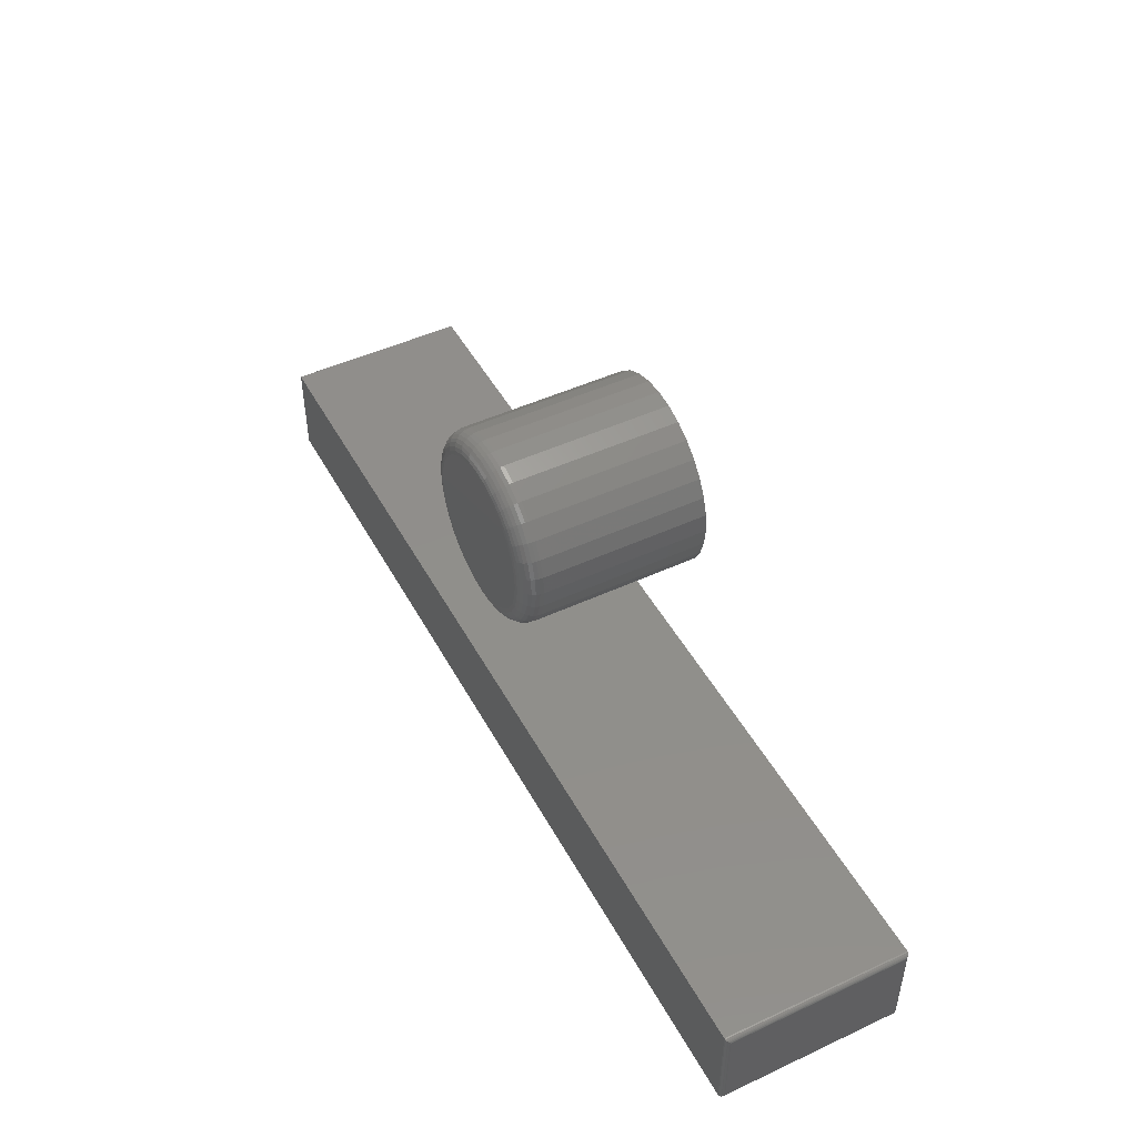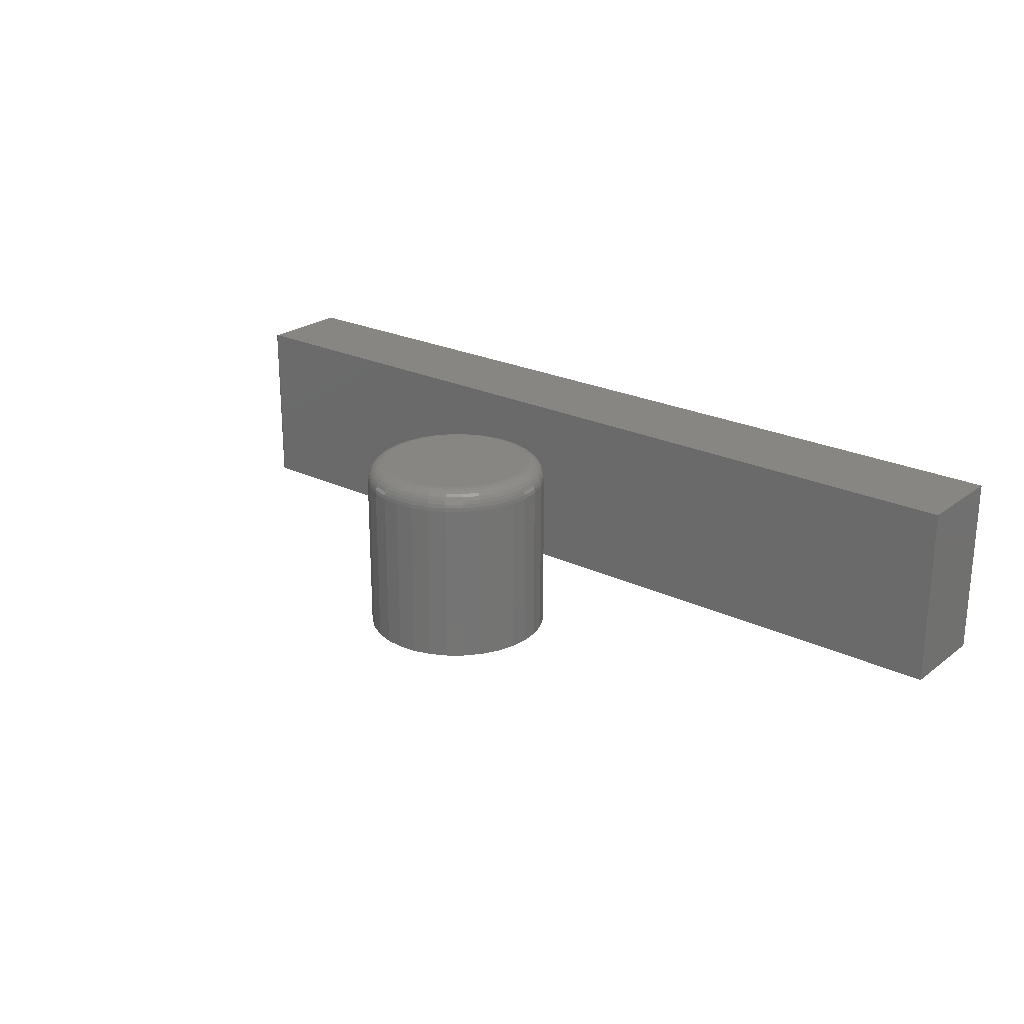
<metadata>
{"format":"stl","ext":"stl","renderer":"f3d","projection":"perspective","resolution":1024,"background":"white","views":[{"elev":47.7,"azim":-117.5,"up":"+Z"},{"elev":23.4,"azim":38.9,"up":"+Y"}]}
</metadata>
<code>
# stl→obj: 364 verts, 720 faces
v -0.7422 -0.1484 -0.4531
v 0.75 -0.1484 -0.4531
v 0.75 -0.1484 -0.2952
v 0.45 -0.1484 -0.2952
v -0.45 -0.1484 -0.2952
v -0.7422 -0.1484 -0.2952
v -0.7422 0.1484 -0.4531
v -0.7422 0.1484 -0.2952
v -0.45 0.1484 -0.2952
v 0.45 0.1484 -0.2952
v 0.75 0.1484 -0.2952
v 0.75 0.1484 -0.4531
v -0.75 0.1406 -0.303
v -0.75 0.1406 -0.4453
v -0.75 -0.1406 -0.303
v -0.75 -0.1406 -0.4453
v -0.7499 0.1419 -0.4466
v -0.7499 -0.1419 -0.4466
v -0.7444 0.1481 -0.4528
v -0.7467 -0.147 -0.4517
v -0.7467 0.147 -0.4517
v -0.7476 -0.1462 -0.4509
v -0.7476 0.1462 -0.4509
v -0.7485 -0.1453 -0.45
v -0.7485 0.1453 -0.45
v -0.7491 -0.1442 -0.4489
v -0.7491 0.1442 -0.4489
v -0.7496 -0.1431 -0.4478
v -0.7496 0.1431 -0.4478
v -0.7444 -0.1481 -0.4528
v -0.7499 -0.1419 -0.3018
v -0.7496 -0.1431 -0.3006
v -0.7491 -0.1442 -0.2994
v -0.7485 -0.1453 -0.2984
v -0.7476 -0.1462 -0.2974
v -0.7467 -0.147 -0.2966
v -0.7444 -0.1481 -0.2955
v -0.7499 0.1419 -0.3018
v -0.7496 0.1431 -0.3006
v -0.7491 0.1442 -0.2994
v -0.7485 0.1453 -0.2984
v -0.7476 0.1462 -0.2974
v -0.7467 0.147 -0.2966
v -0.7444 0.1481 -0.2955
v 0.0008224 0.1484 0.1258
v 0.02425 0.1484 0.1235
v -0.0226 0.1484 0.1235
v -0.04512 0.1484 0.1167
v 0.04677 0.1484 0.1167
v -0.06588 0.1484 0.1056
v 0.06753 0.1484 0.1056
v 0.04677 0.1484 -0.1052
v -0.04512 0.1484 -0.1052
v 0.06753 0.1484 -0.09407
v -0.0226 0.1484 -0.112
v 0.02425 0.1484 -0.112
v 0.0008224 0.1484 -0.1143
v -0.06588 0.1484 -0.09407
v -0.08408 0.1484 -0.07914
v 0.08572 0.1484 -0.07914
v -0.09901 0.1484 -0.06095
v 0.1007 0.1484 -0.06095
v -0.1101 0.1484 -0.04019
v 0.1117 0.1484 -0.04019
v -0.1169 0.1484 -0.01767
v 0.1186 0.1484 -0.01767
v -0.1192 0.1484 0.005757
v 0.1209 0.1484 0.005757
v -0.1169 0.1484 0.02918
v 0.1186 0.1484 0.02918
v -0.1101 0.1484 0.0517
v 0.1117 0.1484 0.0517
v -0.09901 0.1484 0.07246
v 0.1007 0.1484 0.07246
v -0.08408 0.1484 0.09066
v 0.08572 0.1484 0.09066
v 0.1521 0.1172 0.005757
v 0.1521 -0.1484 0.005757
v 0.1492 0.1172 -0.02376
v 0.1492 -0.1484 -0.02376
v 0.1406 0.1172 -0.05215
v 0.1406 -0.1484 -0.05215
v 0.1266 0.1172 -0.07831
v 0.1266 -0.1484 -0.07831
v 0.1078 0.1172 -0.1012
v 0.1078 -0.1484 -0.1012
v 0.08489 0.1172 -0.1201
v 0.08489 -0.1484 -0.1201
v 0.05873 0.1172 -0.134
v 0.05873 -0.1484 -0.134
v 0.03034 0.1172 -0.1427
v 0.03034 -0.1484 -0.1427
v 0.0008224 0.1172 -0.1456
v 0.0008224 -0.1484 -0.1456
v -0.0287 0.1172 -0.1427
v -0.0287 -0.1484 -0.1427
v -0.05708 0.1172 -0.134
v -0.05708 -0.1484 -0.134
v -0.08324 0.1172 -0.1201
v -0.08324 -0.1484 -0.1201
v -0.1062 0.1172 -0.1012
v -0.1062 -0.1484 -0.1012
v -0.125 0.1172 -0.07831
v -0.125 -0.1484 -0.07831
v -0.139 0.1172 -0.05215
v -0.139 -0.1484 -0.05215
v -0.1476 0.1172 -0.02376
v -0.1476 -0.1484 -0.02376
v -0.1505 0.1172 0.005757
v -0.1505 -0.1484 0.005757
v -0.1476 0.1172 0.03528
v -0.1476 -0.1484 0.03528
v -0.139 0.1172 0.06366
v -0.139 -0.1484 0.06366
v -0.125 0.1172 0.08982
v -0.125 -0.1484 0.08982
v -0.1062 0.1172 0.1128
v -0.1062 -0.1484 0.1128
v -0.08324 0.1172 0.1316
v -0.08324 -0.1484 0.1316
v -0.05708 0.1172 0.1456
v -0.05708 -0.1484 0.1456
v -0.0287 0.1172 0.1542
v -0.0287 -0.1484 0.1542
v 0.0008224 0.1172 0.1571
v 0.0008224 -0.1484 0.1571
v 0.03034 0.1172 0.1542
v 0.03034 -0.1484 0.1542
v 0.05873 0.1172 0.1456
v 0.05873 -0.1484 0.1456
v 0.08489 0.1172 0.1316
v 0.08489 -0.1484 0.1316
v 0.1078 0.1172 0.1128
v 0.1078 -0.1484 0.1128
v 0.1266 0.1172 0.08982
v 0.1266 -0.1484 0.08982
v 0.1406 0.1172 0.06366
v 0.1406 -0.1484 0.06366
v 0.1492 0.1172 0.03528
v 0.1492 -0.1484 0.03528
v -0.1499 0.1233 0.005757
v -0.147 0.1233 0.03516
v -0.1481 0.1291 0.005757
v -0.1453 0.1291 0.03481
v -0.1452 0.1345 0.005757
v -0.1424 0.1345 0.03425
v -0.1413 0.1393 0.005757
v -0.1386 0.1393 0.03349
v -0.1366 0.1432 0.005757
v -0.134 0.1432 0.03257
v -0.1312 0.1461 0.005757
v -0.1287 0.1461 0.03151
v -0.1253 0.1478 0.005757
v -0.1229 0.1478 0.03037
v 0.1486 0.1233 0.03516
v 0.1515 0.1233 0.005757
v 0.1469 0.1291 0.03481
v 0.1498 0.1291 0.005757
v 0.1441 0.1345 0.03425
v 0.1469 0.1345 0.005757
v 0.1403 0.1393 0.03349
v 0.143 0.1393 0.005757
v 0.1356 0.1432 0.03257
v 0.1382 0.1432 0.005757
v 0.1303 0.1461 0.03151
v 0.1328 0.1461 0.005757
v 0.1246 0.1478 0.03037
v 0.127 0.1478 0.005757
v 0.1401 0.1233 0.06343
v 0.1384 0.1291 0.06275
v 0.1358 0.1345 0.06165
v 0.1322 0.1393 0.06016
v 0.1278 0.1432 0.05835
v 0.1228 0.1461 0.05628
v 0.1174 0.1478 0.05404
v 0.1261 0.1233 0.08949
v 0.1247 0.1291 0.0885
v 0.1223 0.1345 0.0869
v 0.119 0.1393 0.08474
v 0.1151 0.1432 0.08211
v 0.1106 0.1461 0.07911
v 0.1057 0.1478 0.07585
v 0.1074 0.1233 0.1123
v 0.1061 0.1291 0.1111
v 0.1041 0.1345 0.109
v 0.1013 0.1393 0.1063
v 0.098 0.1432 0.1029
v 0.09418 0.1461 0.09911
v 0.09003 0.1478 0.09497
v 0.08456 0.1233 0.1311
v 0.08357 0.1291 0.1296
v 0.08196 0.1345 0.1272
v 0.0798 0.1393 0.124
v 0.07717 0.1432 0.12
v 0.07417 0.1461 0.1155
v 0.07091 0.1478 0.1107
v 0.0585 0.1233 0.145
v 0.05782 0.1291 0.1434
v 0.05671 0.1345 0.1407
v 0.05523 0.1393 0.1371
v 0.05341 0.1432 0.1327
v 0.05135 0.1461 0.1277
v 0.0491 0.1478 0.1223
v 0.03023 0.1233 0.1536
v 0.02988 0.1291 0.1518
v 0.02932 0.1345 0.149
v 0.02856 0.1393 0.1452
v 0.02763 0.1432 0.1405
v 0.02658 0.1461 0.1352
v 0.02544 0.1478 0.1295
v 0.0008224 0.1233 0.1565
v 0.0008224 0.1291 0.1547
v 0.0008224 0.1345 0.1518
v 0.0008224 0.1393 0.1479
v 0.0008224 0.1432 0.1432
v 0.0008224 0.1461 0.1378
v 0.0008224 0.1478 0.1319
v -0.02858 0.1233 0.1536
v -0.02823 0.1291 0.1518
v -0.02767 0.1345 0.149
v -0.02691 0.1393 0.1452
v -0.02599 0.1432 0.1405
v -0.02493 0.1461 0.1352
v -0.02379 0.1478 0.1295
v -0.05685 0.1233 0.145
v -0.05617 0.1291 0.1434
v -0.05507 0.1345 0.1407
v -0.05358 0.1393 0.1371
v -0.05177 0.1432 0.1327
v -0.0497 0.1461 0.1277
v -0.04746 0.1478 0.1223
v -0.08291 0.1233 0.1311
v -0.08192 0.1291 0.1296
v -0.08032 0.1345 0.1272
v -0.07816 0.1393 0.124
v -0.07553 0.1432 0.12
v -0.07253 0.1461 0.1155
v -0.06927 0.1478 0.1107
v -0.1057 0.1233 0.1123
v -0.1045 0.1291 0.1111
v -0.1024 0.1345 0.109
v -0.0997 0.1393 0.1063
v -0.09635 0.1432 0.1029
v -0.09253 0.1461 0.09911
v -0.08839 0.1478 0.09497
v -0.1245 0.1233 0.08949
v -0.123 0.1291 0.0885
v -0.1206 0.1345 0.0869
v -0.1174 0.1393 0.08474
v -0.1134 0.1432 0.08211
v -0.109 0.1461 0.07911
v -0.1041 0.1478 0.07585
v -0.1384 0.1233 0.06343
v -0.1368 0.1291 0.06275
v -0.1341 0.1345 0.06165
v -0.1305 0.1393 0.06016
v -0.1261 0.1432 0.05835
v -0.1212 0.1461 0.05628
v -0.1157 0.1478 0.05404
v 0.1486 0.1233 -0.02365
v 0.1469 0.1291 -0.0233
v 0.1441 0.1345 -0.02274
v 0.1403 0.1393 -0.02198
v 0.1356 0.1432 -0.02105
v 0.1303 0.1461 -0.02
v 0.1246 0.1478 -0.01886
v -0.147 0.1233 -0.02365
v -0.1453 0.1291 -0.0233
v -0.1424 0.1345 -0.02274
v -0.1386 0.1393 -0.02198
v -0.134 0.1432 -0.02105
v -0.1287 0.1461 -0.02
v -0.1229 0.1478 -0.01886
v -0.1384 0.1233 -0.05192
v -0.1368 0.1291 -0.05124
v -0.1341 0.1345 -0.05013
v -0.1305 0.1393 -0.04865
v -0.1261 0.1432 -0.04683
v -0.1212 0.1461 -0.04477
v -0.1157 0.1478 -0.04252
v -0.1245 0.1233 -0.07798
v -0.123 0.1291 -0.07699
v -0.1206 0.1345 -0.07538
v -0.1174 0.1393 -0.07322
v -0.1134 0.1432 -0.07059
v -0.109 0.1461 -0.06759
v -0.1041 0.1478 -0.06434
v -0.1057 0.1233 -0.1008
v -0.1045 0.1291 -0.09956
v -0.1024 0.1345 -0.09752
v -0.0997 0.1393 -0.09477
v -0.09635 0.1432 -0.09142
v -0.09253 0.1461 -0.0876
v -0.08839 0.1478 -0.08345
v -0.08291 0.1233 -0.1196
v -0.08192 0.1291 -0.1181
v -0.08032 0.1345 -0.1157
v -0.07816 0.1393 -0.1124
v -0.07553 0.1432 -0.1085
v -0.07253 0.1461 -0.104
v -0.06927 0.1478 -0.09914
v -0.05685 0.1233 -0.1335
v -0.05617 0.1291 -0.1318
v -0.05507 0.1345 -0.1292
v -0.05358 0.1393 -0.1256
v -0.05177 0.1432 -0.1212
v -0.0497 0.1461 -0.1162
v -0.04746 0.1478 -0.1108
v -0.02858 0.1233 -0.1421
v -0.02823 0.1291 -0.1403
v -0.02767 0.1345 -0.1375
v -0.02691 0.1393 -0.1337
v -0.02599 0.1432 -0.129
v -0.02493 0.1461 -0.1237
v -0.02379 0.1478 -0.118
v 0.0008224 0.1233 -0.145
v 0.0008224 0.1291 -0.1432
v 0.0008224 0.1345 -0.1403
v 0.0008224 0.1393 -0.1364
v 0.0008224 0.1432 -0.1317
v 0.0008224 0.1461 -0.1263
v 0.0008224 0.1478 -0.1204
v 0.03023 0.1233 -0.1421
v 0.02988 0.1291 -0.1403
v 0.02932 0.1345 -0.1375
v 0.02856 0.1393 -0.1337
v 0.02763 0.1432 -0.129
v 0.02658 0.1461 -0.1237
v 0.02544 0.1478 -0.118
v 0.0585 0.1233 -0.1335
v 0.05782 0.1291 -0.1318
v 0.05671 0.1345 -0.1292
v 0.05523 0.1393 -0.1256
v 0.05341 0.1432 -0.1212
v 0.05135 0.1461 -0.1162
v 0.0491 0.1478 -0.1108
v 0.08456 0.1233 -0.1196
v 0.08357 0.1291 -0.1181
v 0.08196 0.1345 -0.1157
v 0.0798 0.1393 -0.1124
v 0.07717 0.1432 -0.1085
v 0.07417 0.1461 -0.104
v 0.07091 0.1478 -0.09914
v 0.1074 0.1233 -0.1008
v 0.1061 0.1291 -0.09956
v 0.1041 0.1345 -0.09752
v 0.1013 0.1393 -0.09477
v 0.098 0.1432 -0.09142
v 0.09418 0.1461 -0.0876
v 0.09003 0.1478 -0.08345
v 0.1261 0.1233 -0.07798
v 0.1247 0.1291 -0.07699
v 0.1223 0.1345 -0.07538
v 0.119 0.1393 -0.07322
v 0.1151 0.1432 -0.07059
v 0.1106 0.1461 -0.06759
v 0.1057 0.1478 -0.06434
v 0.1401 0.1233 -0.05192
v 0.1384 0.1291 -0.05124
v 0.1358 0.1345 -0.05013
v 0.1322 0.1393 -0.04865
v 0.1278 0.1432 -0.04683
v 0.1228 0.1461 -0.04477
v 0.1174 0.1478 -0.04252
f 1 2 3
f 1 3 4
f 1 4 5
f 1 5 6
f 7 8 9
f 7 9 10
f 7 10 11
f 7 11 12
f 13 14 15
f 15 14 16
f 5 9 6
f 6 9 8
f 1 7 2
f 2 7 12
f 16 17 18
f 16 14 17
f 19 20 21
f 20 22 21
f 21 22 23
f 22 24 23
f 23 24 25
f 24 26 25
f 25 26 27
f 26 28 27
f 27 28 29
f 28 18 29
f 29 18 17
f 7 1 19
f 19 1 30
f 19 30 20
f 15 18 31
f 15 16 18
f 18 28 31
f 31 28 32
f 28 26 32
f 32 26 33
f 26 24 33
f 33 24 34
f 24 22 34
f 34 22 35
f 22 20 35
f 35 20 36
f 20 30 36
f 1 6 30
f 30 6 37
f 30 37 36
f 13 31 38
f 13 15 31
f 31 32 38
f 38 32 39
f 32 33 39
f 39 33 40
f 33 34 40
f 40 34 41
f 34 35 41
f 41 35 42
f 35 36 42
f 42 36 43
f 36 37 43
f 6 8 37
f 37 8 44
f 37 44 43
f 14 38 17
f 14 13 38
f 44 21 43
f 21 23 43
f 43 23 42
f 23 25 42
f 42 25 41
f 25 27 41
f 41 27 40
f 27 29 40
f 40 29 39
f 29 17 39
f 39 17 38
f 8 7 44
f 44 7 19
f 44 19 21
f 4 10 5
f 5 10 9
f 3 11 4
f 4 11 10
f 12 11 2
f 2 11 3
f 45 46 47
f 48 47 46
f 49 48 46
f 50 48 49
f 51 50 49
f 52 53 54
f 55 53 52
f 56 55 52
f 57 55 56
f 53 58 54
f 54 58 59
f 54 59 60
f 60 59 61
f 60 61 62
f 62 61 63
f 62 63 64
f 64 63 65
f 64 65 66
f 66 65 67
f 66 67 68
f 68 67 69
f 68 69 70
f 70 69 71
f 70 71 72
f 72 71 73
f 72 73 74
f 74 73 75
f 74 75 76
f 76 75 50
f 76 50 51
f 77 78 79
f 79 78 80
f 79 80 81
f 81 80 82
f 81 82 83
f 83 82 84
f 83 84 85
f 85 84 86
f 85 86 87
f 87 86 88
f 87 88 89
f 89 88 90
f 89 90 91
f 91 90 92
f 91 92 93
f 93 92 94
f 93 94 95
f 95 94 96
f 95 96 97
f 97 96 98
f 97 98 99
f 99 98 100
f 99 100 101
f 101 100 102
f 101 102 103
f 103 102 104
f 103 104 105
f 105 104 106
f 105 106 107
f 107 106 108
f 107 108 109
f 109 108 110
f 109 110 111
f 111 110 112
f 111 112 113
f 113 112 114
f 113 114 115
f 115 114 116
f 115 116 117
f 117 116 118
f 117 118 119
f 119 118 120
f 119 120 121
f 121 120 122
f 121 122 123
f 123 122 124
f 123 124 125
f 125 124 126
f 125 126 127
f 127 126 128
f 127 128 129
f 129 128 130
f 129 130 131
f 131 130 132
f 131 132 133
f 133 132 134
f 133 134 135
f 135 134 136
f 135 136 137
f 137 136 138
f 137 138 139
f 139 138 140
f 139 140 77
f 77 140 78
f 109 111 141
f 141 111 142
f 141 142 143
f 143 142 144
f 143 144 145
f 145 144 146
f 145 146 147
f 147 146 148
f 147 148 149
f 149 148 150
f 149 150 151
f 151 150 152
f 151 152 153
f 153 152 154
f 153 154 67
f 67 154 69
f 139 77 155
f 155 77 156
f 155 156 157
f 157 156 158
f 157 158 159
f 159 158 160
f 159 160 161
f 161 160 162
f 161 162 163
f 163 162 164
f 163 164 165
f 165 164 166
f 165 166 167
f 167 166 168
f 167 168 70
f 70 168 68
f 137 139 169
f 169 139 155
f 169 155 170
f 170 155 157
f 170 157 171
f 171 157 159
f 171 159 172
f 172 159 161
f 172 161 173
f 173 161 163
f 173 163 174
f 174 163 165
f 174 165 175
f 175 165 167
f 175 167 72
f 72 167 70
f 135 137 176
f 176 137 169
f 176 169 177
f 177 169 170
f 177 170 178
f 178 170 171
f 178 171 179
f 179 171 172
f 179 172 180
f 180 172 173
f 180 173 181
f 181 173 174
f 181 174 182
f 182 174 175
f 182 175 74
f 74 175 72
f 133 135 183
f 183 135 176
f 183 176 184
f 184 176 177
f 184 177 185
f 185 177 178
f 185 178 186
f 186 178 179
f 186 179 187
f 187 179 180
f 187 180 188
f 188 180 181
f 188 181 189
f 189 181 182
f 189 182 76
f 76 182 74
f 131 133 190
f 190 133 183
f 190 183 191
f 191 183 184
f 191 184 192
f 192 184 185
f 192 185 193
f 193 185 186
f 193 186 194
f 194 186 187
f 194 187 195
f 195 187 188
f 195 188 196
f 196 188 189
f 196 189 51
f 51 189 76
f 129 131 197
f 197 131 190
f 197 190 198
f 198 190 191
f 198 191 199
f 199 191 192
f 199 192 200
f 200 192 193
f 200 193 201
f 201 193 194
f 201 194 202
f 202 194 195
f 202 195 203
f 203 195 196
f 203 196 49
f 49 196 51
f 127 129 204
f 204 129 197
f 204 197 205
f 205 197 198
f 205 198 206
f 206 198 199
f 206 199 207
f 207 199 200
f 207 200 208
f 208 200 201
f 208 201 209
f 209 201 202
f 209 202 210
f 210 202 203
f 210 203 46
f 46 203 49
f 125 127 211
f 211 127 204
f 211 204 212
f 212 204 205
f 212 205 213
f 213 205 206
f 213 206 214
f 214 206 207
f 214 207 215
f 215 207 208
f 215 208 216
f 216 208 209
f 216 209 217
f 217 209 210
f 217 210 45
f 45 210 46
f 123 125 218
f 218 125 211
f 218 211 219
f 219 211 212
f 219 212 220
f 220 212 213
f 220 213 221
f 221 213 214
f 221 214 222
f 222 214 215
f 222 215 223
f 223 215 216
f 223 216 224
f 224 216 217
f 224 217 47
f 47 217 45
f 121 123 225
f 225 123 218
f 225 218 226
f 226 218 219
f 226 219 227
f 227 219 220
f 227 220 228
f 228 220 221
f 228 221 229
f 229 221 222
f 229 222 230
f 230 222 223
f 230 223 231
f 231 223 224
f 231 224 48
f 48 224 47
f 119 121 232
f 232 121 225
f 232 225 233
f 233 225 226
f 233 226 234
f 234 226 227
f 234 227 235
f 235 227 228
f 235 228 236
f 236 228 229
f 236 229 237
f 237 229 230
f 237 230 238
f 238 230 231
f 238 231 50
f 50 231 48
f 117 119 239
f 239 119 232
f 239 232 240
f 240 232 233
f 240 233 241
f 241 233 234
f 241 234 242
f 242 234 235
f 242 235 243
f 243 235 236
f 243 236 244
f 244 236 237
f 244 237 245
f 245 237 238
f 245 238 75
f 75 238 50
f 115 117 246
f 246 117 239
f 246 239 247
f 247 239 240
f 247 240 248
f 248 240 241
f 248 241 249
f 249 241 242
f 249 242 250
f 250 242 243
f 250 243 251
f 251 243 244
f 251 244 252
f 252 244 245
f 252 245 73
f 73 245 75
f 113 115 253
f 253 115 246
f 253 246 254
f 254 246 247
f 254 247 255
f 255 247 248
f 255 248 256
f 256 248 249
f 256 249 257
f 257 249 250
f 257 250 258
f 258 250 251
f 258 251 259
f 259 251 252
f 259 252 71
f 71 252 73
f 111 113 142
f 142 113 253
f 142 253 144
f 144 253 254
f 144 254 146
f 146 254 255
f 146 255 148
f 148 255 256
f 148 256 150
f 150 256 257
f 150 257 152
f 152 257 258
f 152 258 154
f 154 258 259
f 154 259 69
f 69 259 71
f 77 79 156
f 156 79 260
f 156 260 158
f 158 260 261
f 158 261 160
f 160 261 262
f 160 262 162
f 162 262 263
f 162 263 164
f 164 263 264
f 164 264 166
f 166 264 265
f 166 265 168
f 168 265 266
f 168 266 68
f 68 266 66
f 107 109 267
f 267 109 141
f 267 141 268
f 268 141 143
f 268 143 269
f 269 143 145
f 269 145 270
f 270 145 147
f 270 147 271
f 271 147 149
f 271 149 272
f 272 149 151
f 272 151 273
f 273 151 153
f 273 153 65
f 65 153 67
f 105 107 274
f 274 107 267
f 274 267 275
f 275 267 268
f 275 268 276
f 276 268 269
f 276 269 277
f 277 269 270
f 277 270 278
f 278 270 271
f 278 271 279
f 279 271 272
f 279 272 280
f 280 272 273
f 280 273 63
f 63 273 65
f 103 105 281
f 281 105 274
f 281 274 282
f 282 274 275
f 282 275 283
f 283 275 276
f 283 276 284
f 284 276 277
f 284 277 285
f 285 277 278
f 285 278 286
f 286 278 279
f 286 279 287
f 287 279 280
f 287 280 61
f 61 280 63
f 101 103 288
f 288 103 281
f 288 281 289
f 289 281 282
f 289 282 290
f 290 282 283
f 290 283 291
f 291 283 284
f 291 284 292
f 292 284 285
f 292 285 293
f 293 285 286
f 293 286 294
f 294 286 287
f 294 287 59
f 59 287 61
f 99 101 295
f 295 101 288
f 295 288 296
f 296 288 289
f 296 289 297
f 297 289 290
f 297 290 298
f 298 290 291
f 298 291 299
f 299 291 292
f 299 292 300
f 300 292 293
f 300 293 301
f 301 293 294
f 301 294 58
f 58 294 59
f 97 99 302
f 302 99 295
f 302 295 303
f 303 295 296
f 303 296 304
f 304 296 297
f 304 297 305
f 305 297 298
f 305 298 306
f 306 298 299
f 306 299 307
f 307 299 300
f 307 300 308
f 308 300 301
f 308 301 53
f 53 301 58
f 95 97 309
f 309 97 302
f 309 302 310
f 310 302 303
f 310 303 311
f 311 303 304
f 311 304 312
f 312 304 305
f 312 305 313
f 313 305 306
f 313 306 314
f 314 306 307
f 314 307 315
f 315 307 308
f 315 308 55
f 55 308 53
f 93 95 316
f 316 95 309
f 316 309 317
f 317 309 310
f 317 310 318
f 318 310 311
f 318 311 319
f 319 311 312
f 319 312 320
f 320 312 313
f 320 313 321
f 321 313 314
f 321 314 322
f 322 314 315
f 322 315 57
f 57 315 55
f 91 93 323
f 323 93 316
f 323 316 324
f 324 316 317
f 324 317 325
f 325 317 318
f 325 318 326
f 326 318 319
f 326 319 327
f 327 319 320
f 327 320 328
f 328 320 321
f 328 321 329
f 329 321 322
f 329 322 56
f 56 322 57
f 89 91 330
f 330 91 323
f 330 323 331
f 331 323 324
f 331 324 332
f 332 324 325
f 332 325 333
f 333 325 326
f 333 326 334
f 334 326 327
f 334 327 335
f 335 327 328
f 335 328 336
f 336 328 329
f 336 329 52
f 52 329 56
f 87 89 337
f 337 89 330
f 337 330 338
f 338 330 331
f 338 331 339
f 339 331 332
f 339 332 340
f 340 332 333
f 340 333 341
f 341 333 334
f 341 334 342
f 342 334 335
f 342 335 343
f 343 335 336
f 343 336 54
f 54 336 52
f 85 87 344
f 344 87 337
f 344 337 345
f 345 337 338
f 345 338 346
f 346 338 339
f 346 339 347
f 347 339 340
f 347 340 348
f 348 340 341
f 348 341 349
f 349 341 342
f 349 342 350
f 350 342 343
f 350 343 60
f 60 343 54
f 83 85 351
f 351 85 344
f 351 344 352
f 352 344 345
f 352 345 353
f 353 345 346
f 353 346 354
f 354 346 347
f 354 347 355
f 355 347 348
f 355 348 356
f 356 348 349
f 356 349 357
f 357 349 350
f 357 350 62
f 62 350 60
f 81 83 358
f 358 83 351
f 358 351 359
f 359 351 352
f 359 352 360
f 360 352 353
f 360 353 361
f 361 353 354
f 361 354 362
f 362 354 355
f 362 355 363
f 363 355 356
f 363 356 364
f 364 356 357
f 364 357 64
f 64 357 62
f 79 81 260
f 260 81 358
f 260 358 261
f 261 358 359
f 261 359 262
f 262 359 360
f 262 360 263
f 263 360 361
f 263 361 264
f 264 361 362
f 264 362 265
f 265 362 363
f 265 363 266
f 266 363 364
f 266 364 66
f 66 364 64
f 124 128 126
f 128 124 122
f 128 122 130
f 90 96 92
f 92 96 94
f 130 122 132
f 132 122 120
f 132 120 134
f 134 120 118
f 134 118 136
f 136 118 116
f 136 116 138
f 138 116 114
f 138 114 140
f 140 114 112
f 140 112 78
f 78 112 110
f 78 110 80
f 80 110 108
f 80 108 82
f 82 108 106
f 82 106 84
f 84 106 104
f 84 104 86
f 86 104 102
f 86 102 88
f 88 102 100
f 88 100 90
f 90 100 98
f 90 98 96

</code>
